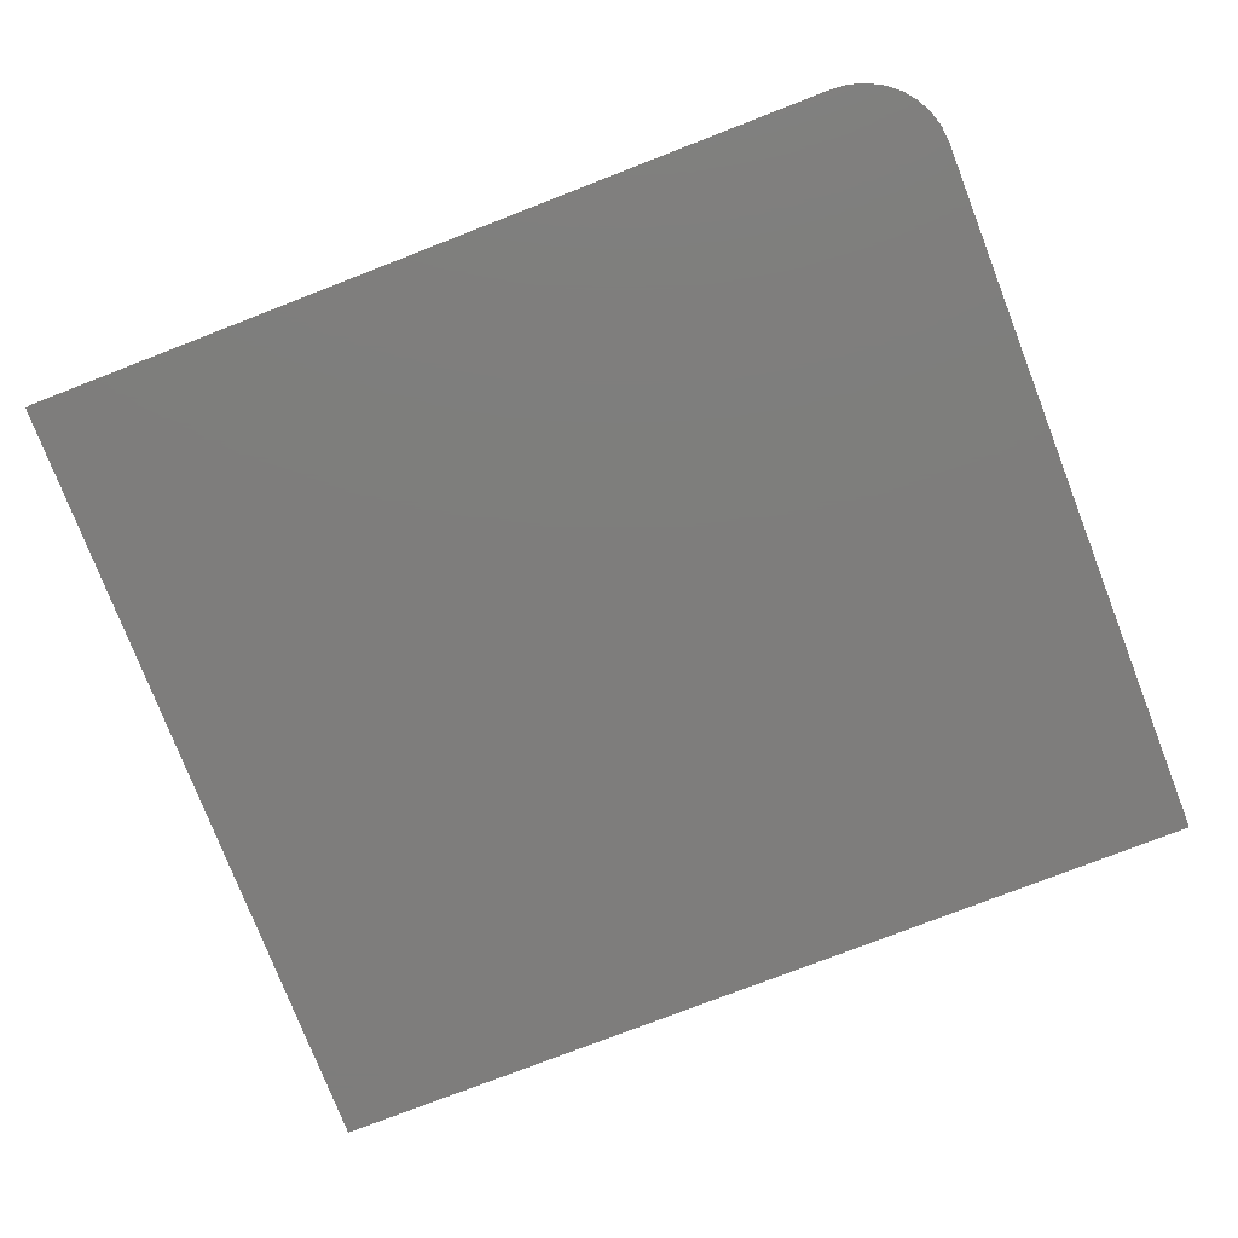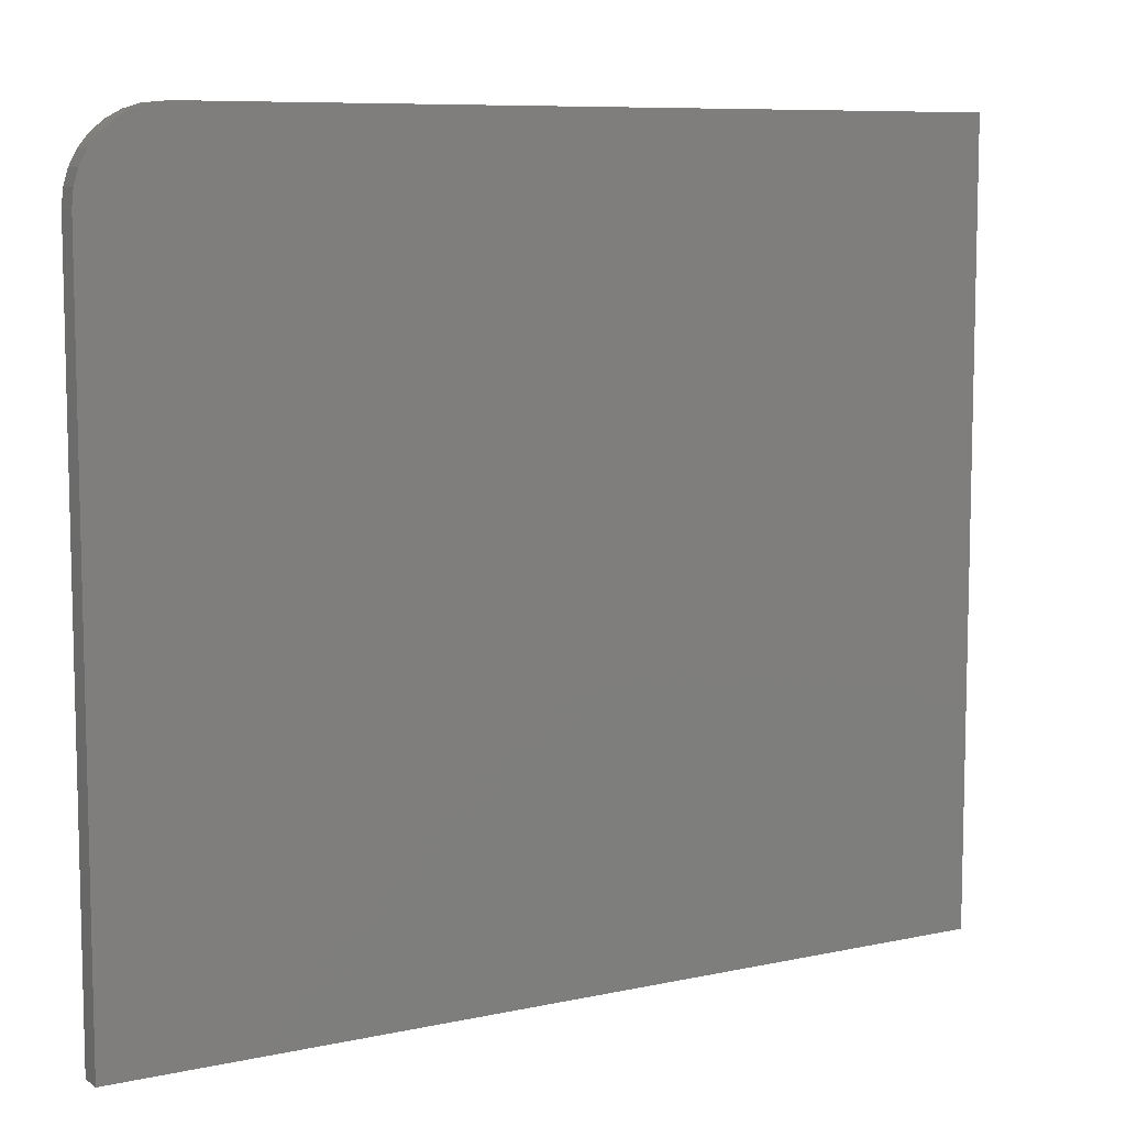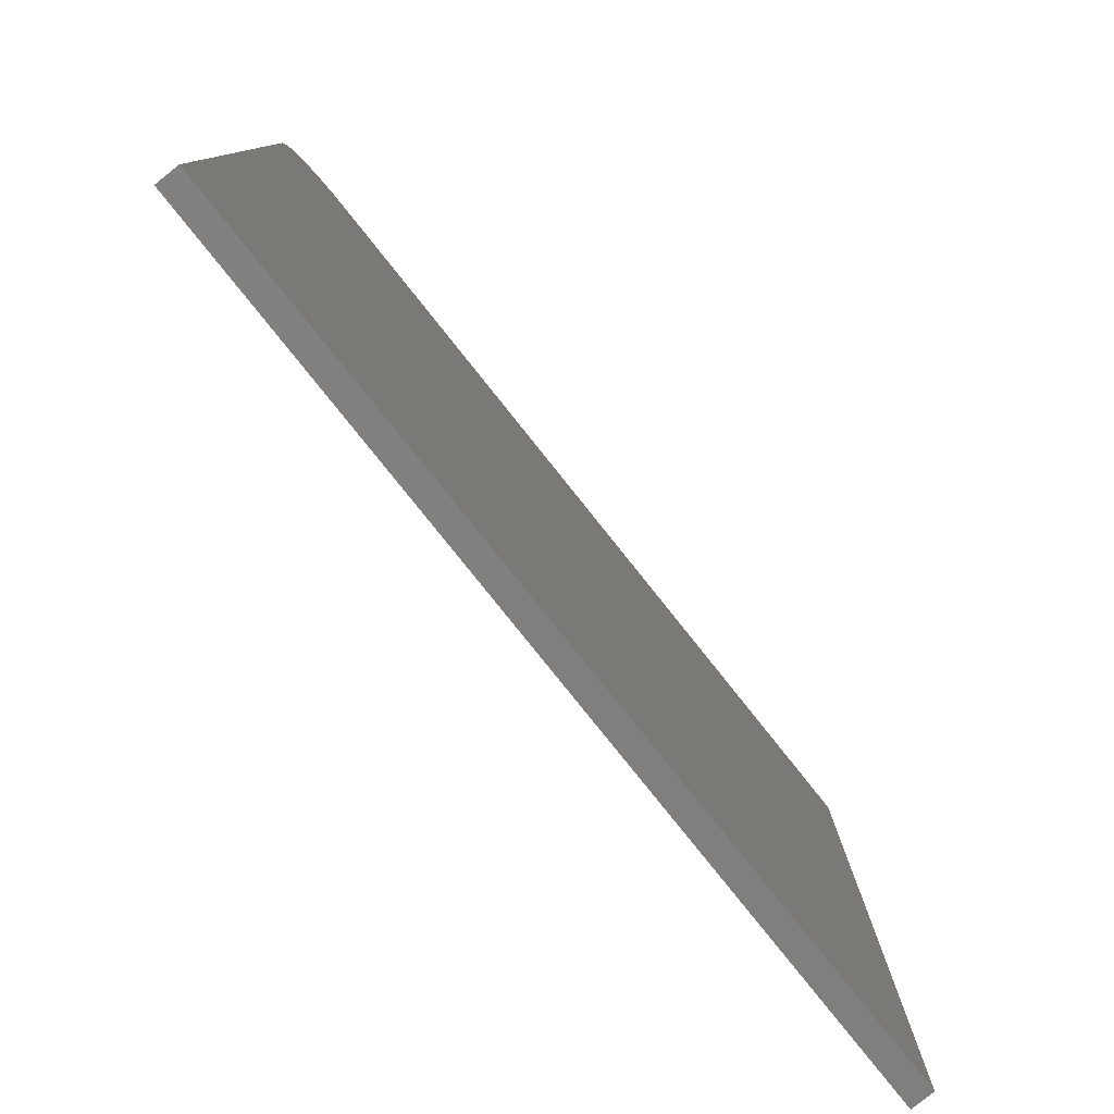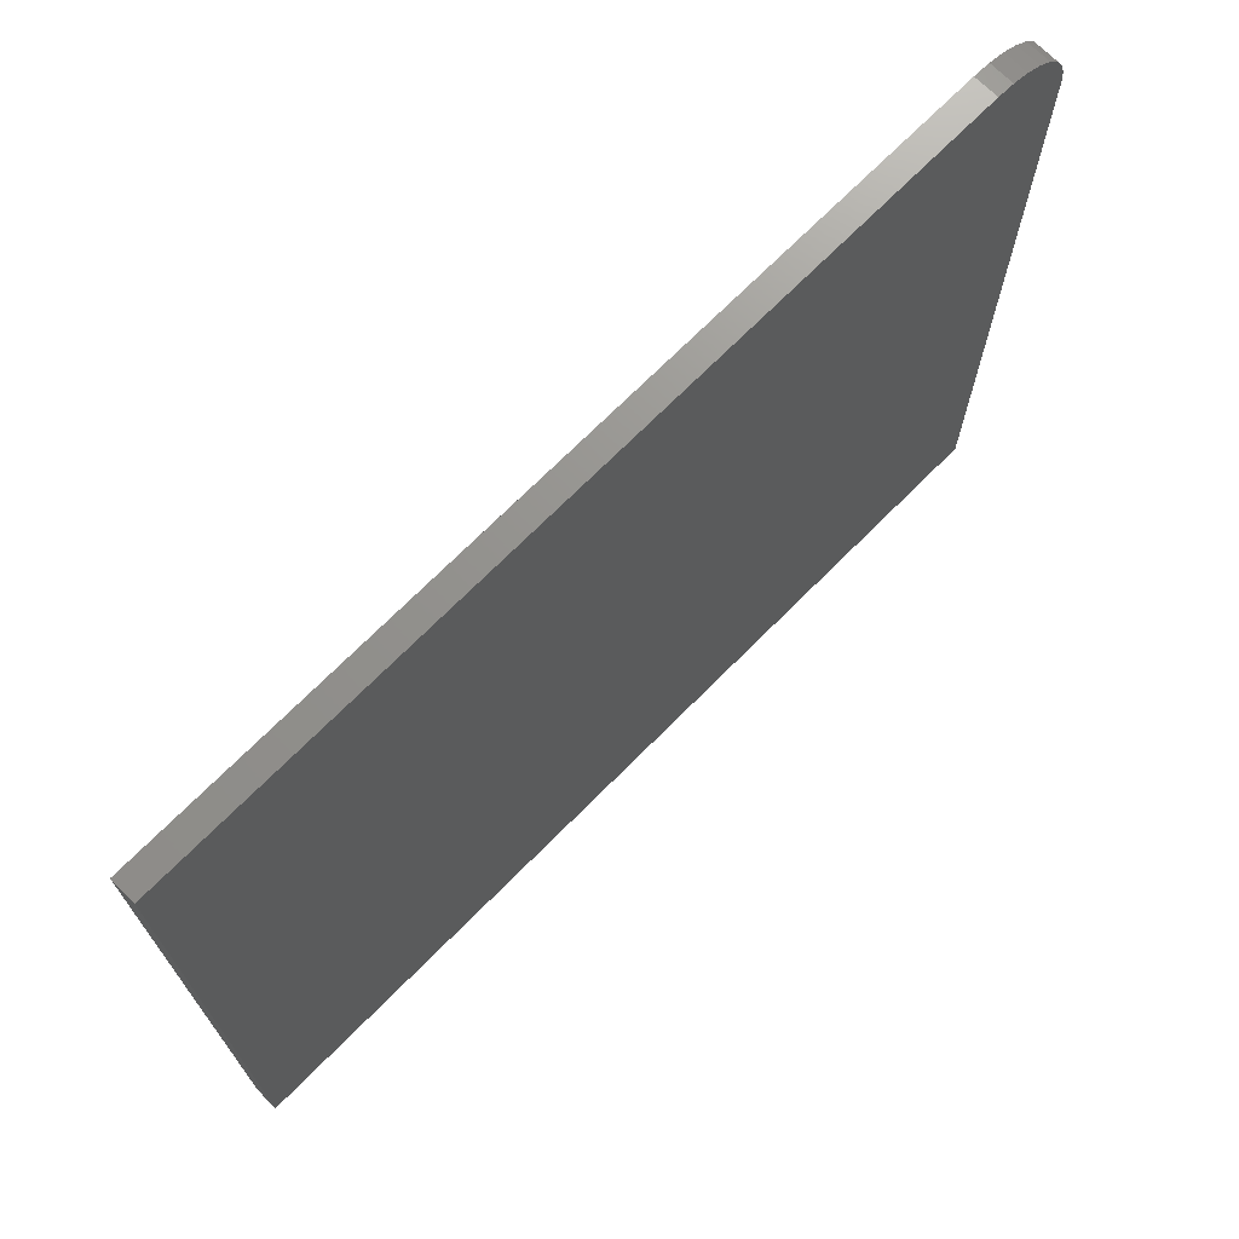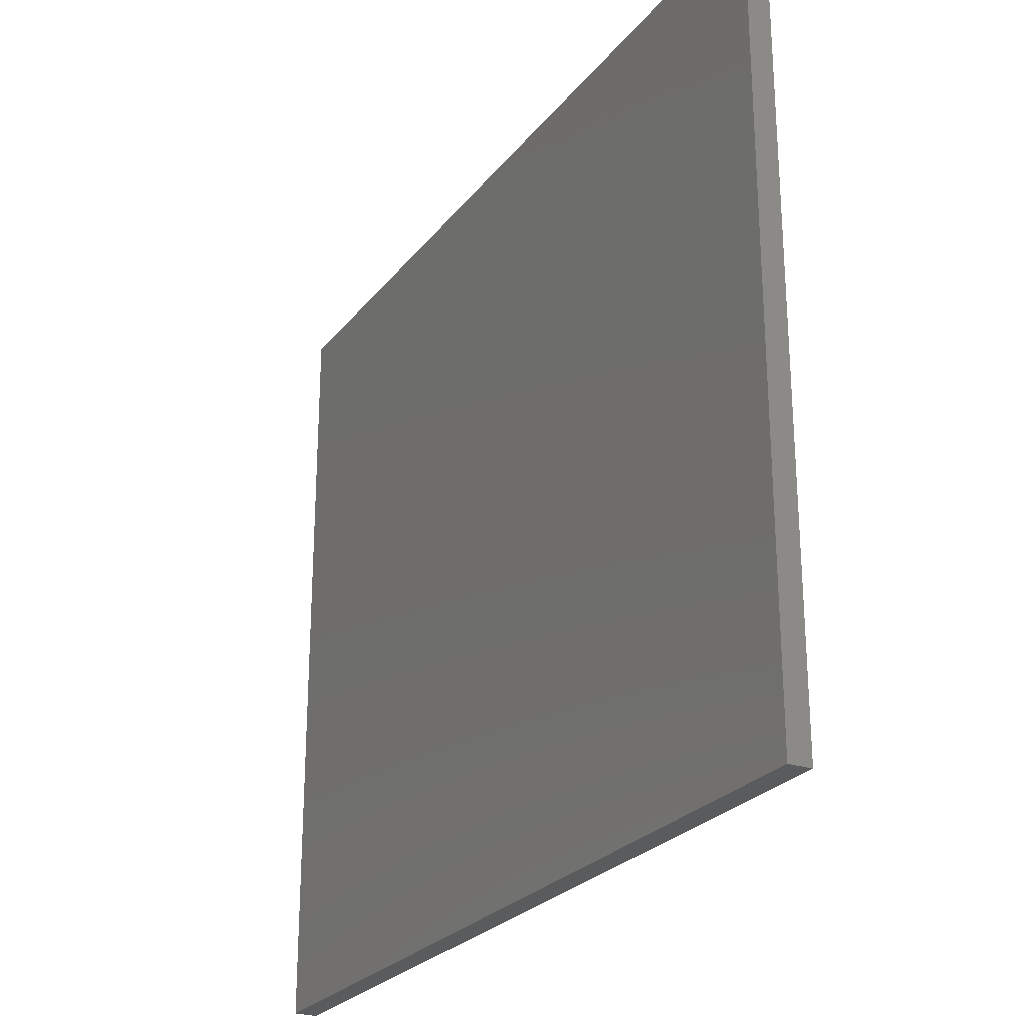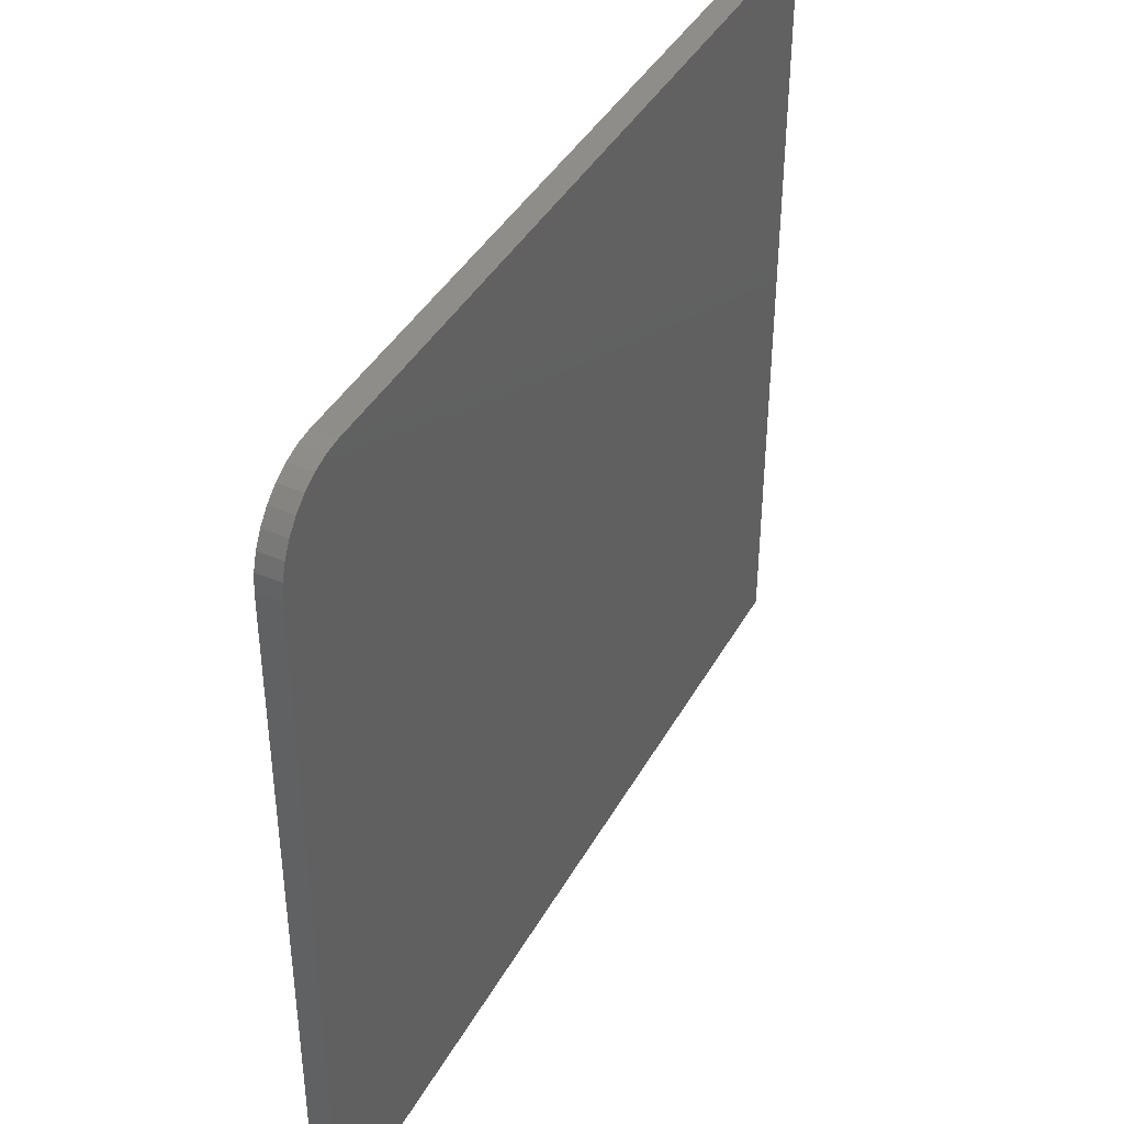
<metadata>
{"format":"stl","ext":"stl","renderer":"f3d","projection":"perspective","resolution":1024,"background":"white","views":[{"elev":-77.2,"azim":-158.8,"up":"+Z"},{"elev":8.4,"azim":-30.5,"up":"+Y"},{"elev":-79.7,"azim":-51.4,"up":"+Y"},{"elev":71.1,"azim":134.8,"up":"+Y"},{"elev":-25.3,"azim":-118.8,"up":"+Y"},{"elev":40.7,"azim":-63.2,"up":"+Y"}]}
</metadata>
<code>
# stl→obj: 24 verts, 44 faces
v 0.75 0.6623 0.03906
v -0.6094 0.6623 0.03906
v -0.6368 0.6596 0.03906
v -0.6632 0.6515 0.03906
v -0.6875 0.6386 0.03906
v -0.7088 0.6211 0.03906
v -0.7263 0.5998 0.03906
v -0.7393 0.5754 0.03906
v -0.7473 0.5491 0.03906
v -0.75 0.5216 0.03906
v -0.75 -0.6641 0.03906
v 0.75 -0.6641 0.03906
v 0.75 0.6623 0
v 0.75 -0.6641 0
v -0.75 -0.6641 0
v -0.75 0.5216 0
v -0.7473 0.5491 0
v -0.7393 0.5754 0
v -0.7263 0.5998 0
v -0.7088 0.6211 0
v -0.6875 0.6386 0
v -0.6632 0.6515 0
v -0.6368 0.6596 0
v -0.6094 0.6623 0
f 1 2 3
f 1 3 4
f 1 4 5
f 1 5 6
f 1 6 7
f 1 7 8
f 1 8 9
f 1 9 10
f 1 10 11
f 1 11 12
f 13 14 15
f 13 15 16
f 13 16 17
f 13 17 18
f 13 18 19
f 13 19 20
f 13 20 21
f 13 21 22
f 13 22 23
f 13 23 24
f 10 16 11
f 11 16 15
f 1 13 2
f 2 13 24
f 16 10 17
f 17 10 9
f 17 9 18
f 18 9 8
f 18 8 19
f 19 8 7
f 19 7 20
f 20 7 6
f 20 6 21
f 21 6 5
f 21 5 22
f 22 5 4
f 22 4 23
f 23 4 3
f 23 3 24
f 24 3 2
f 12 14 1
f 1 14 13
f 11 15 12
f 12 15 14

</code>
